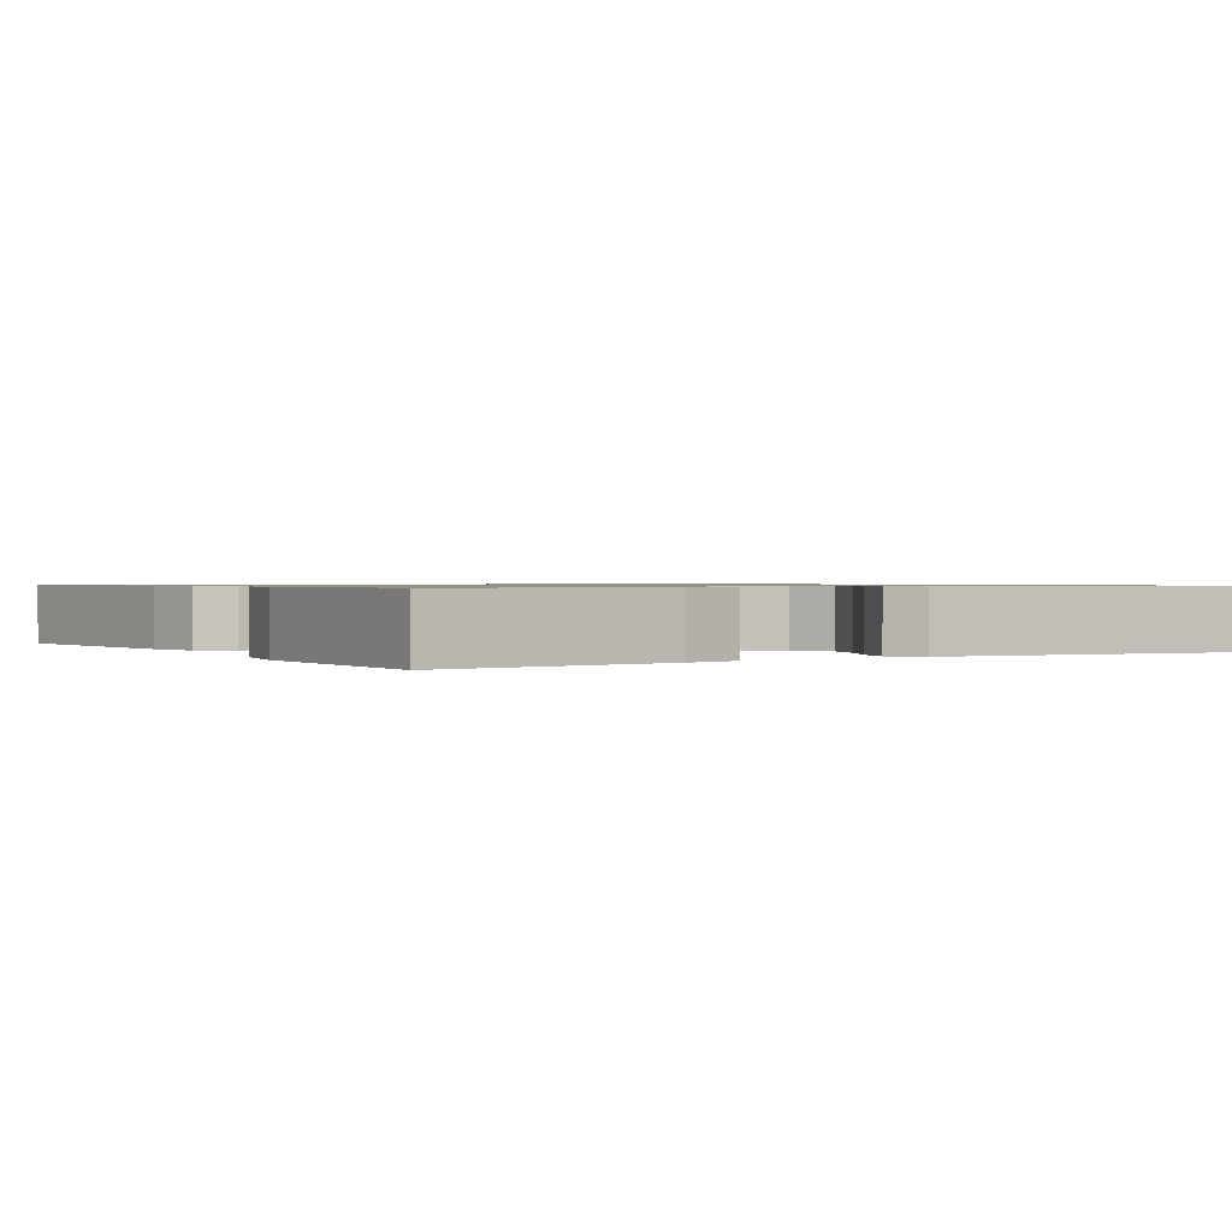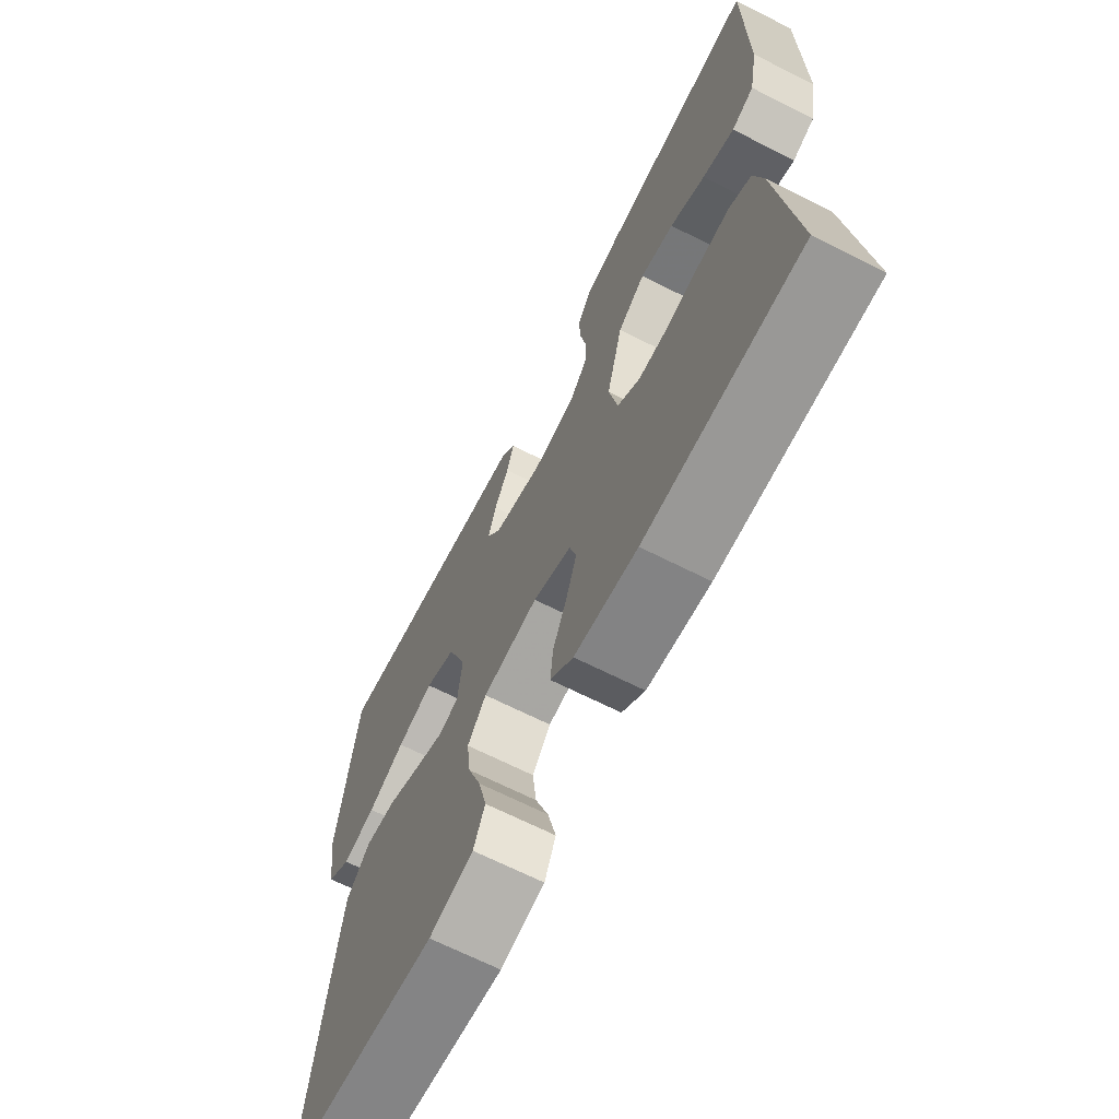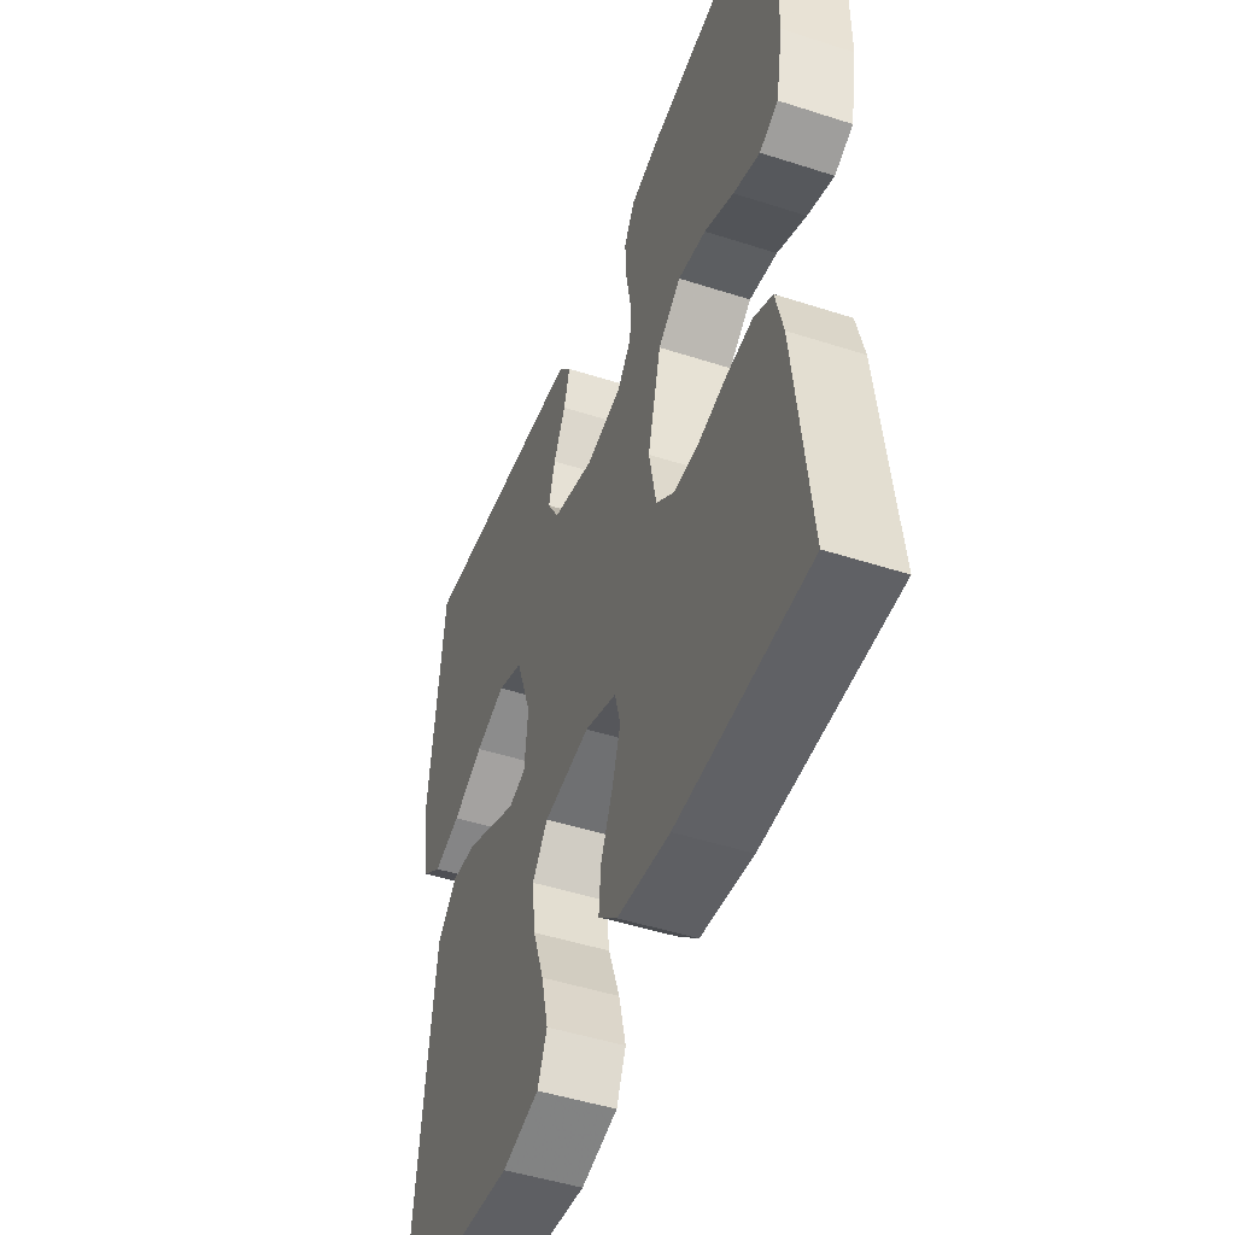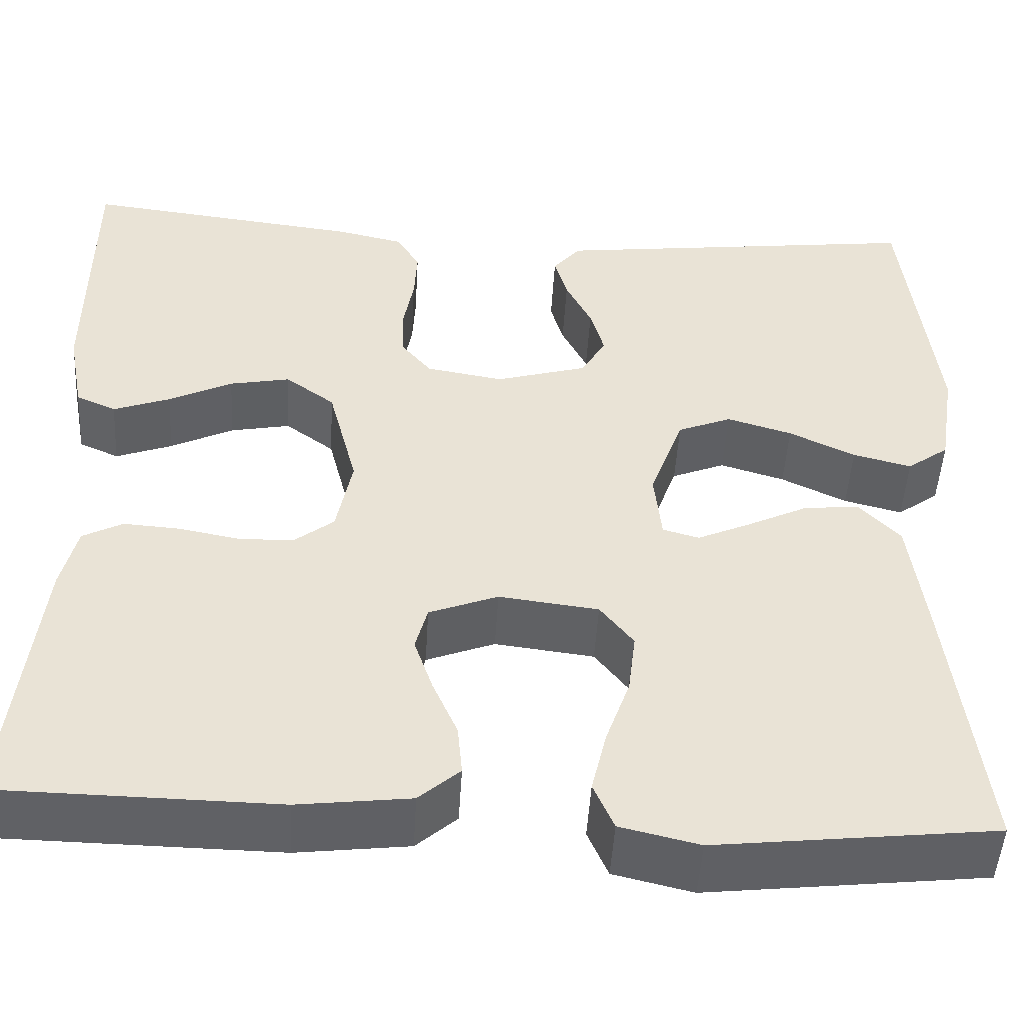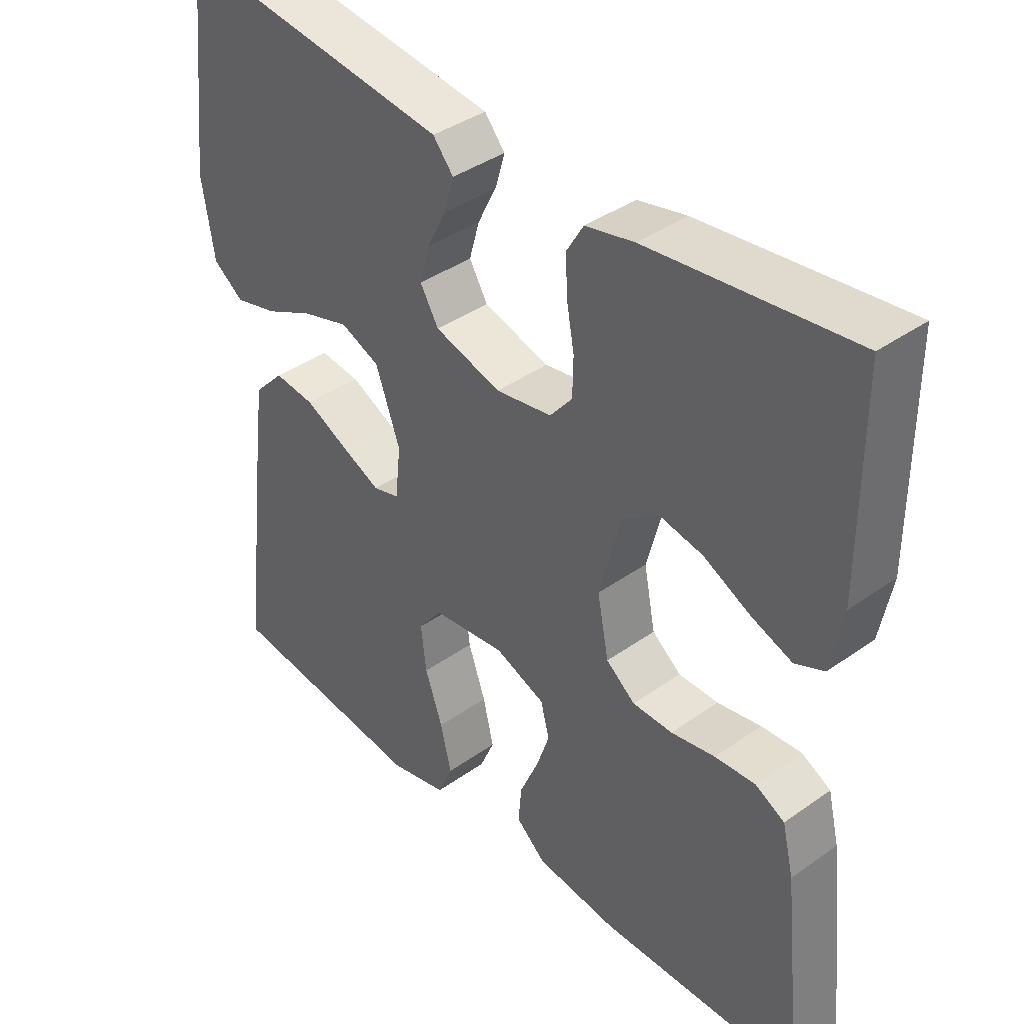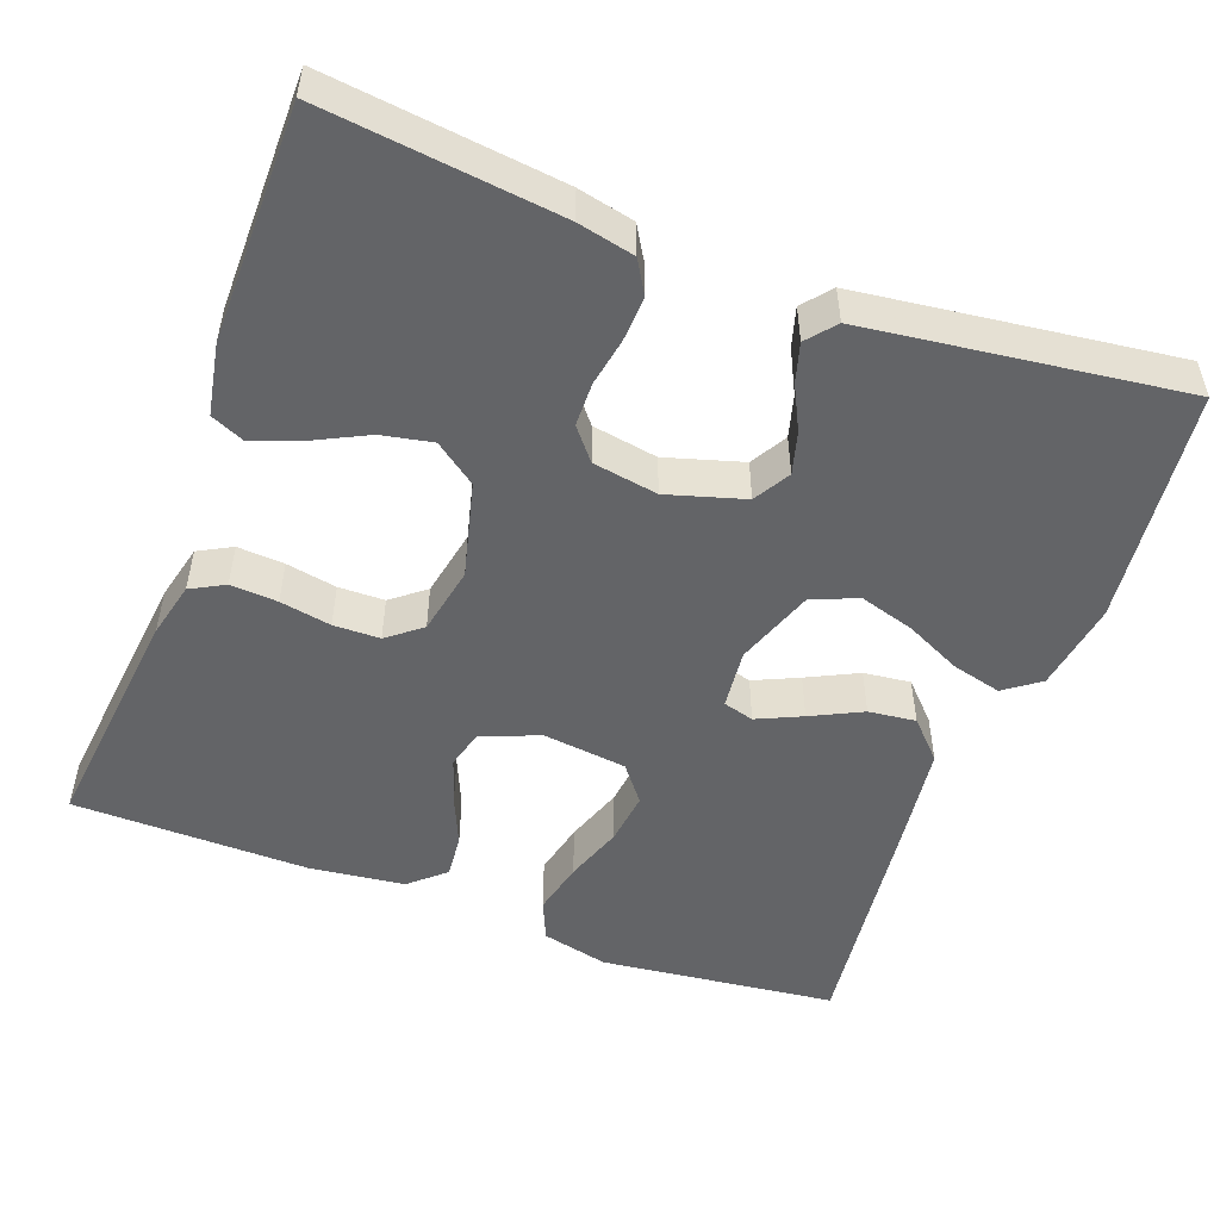
<metadata>
{"format":"obj","ext":"obj","renderer":"f3d","projection":"perspective","resolution":1024,"background":"white","views":[{"elev":0.9,"azim":-31.1,"up":"+Y"},{"elev":-67.9,"azim":-116.8,"up":"+Z"},{"elev":-48.1,"azim":-109.9,"up":"+Z"},{"elev":-49.0,"azim":-3.4,"up":"+Z"},{"elev":39.4,"azim":-131.5,"up":"+Z"},{"elev":-51.2,"azim":-20.4,"up":"+Y"}]}
</metadata>
<code>
v -0.5 0.07 -0.5
v -0.467 0.07 -0.2
v -0.45 0.07 -0.129
v -0.407 0.07 -0.106
v -0.347 0.07 -0.11
v -0.282 0.07 -0.122
v -0.223 0.07 -0.121
v -0.18 0.07 -0.087
v -0.163 0.07 0
v -0.194 0.07 0.121
v -0.247 0.07 0.16
v -0.312 0.07 0.147
v -0.38 0.07 0.113
v -0.441 0.07 0.09
v -0.484 0.07 0.109
v -0.501 0.07 0.2
v -0.5 0.07 0.5
v -0.2 0.07 0.465
v -0.128 0.07 0.449
v -0.103 0.07 0.407
v -0.106 0.07 0.35
v -0.117 0.07 0.289
v -0.116 0.07 0.233
v -0.083 0.07 0.193
v 0 0.07 0.179
v 0.098 0.07 0.208
v 0.125 0.07 0.254
v 0.11 0.07 0.308
v 0.082 0.07 0.364
v 0.068 0.07 0.413
v 0.098 0.07 0.449
v 0.2 0.07 0.462
v 0.5 0.07 0.5
v 0.534 0.07 0.2
v 0.516 0.07 0.086
v 0.471 0.07 0.053
v 0.408 0.07 0.069
v 0.337 0.07 0.103
v 0.267 0.07 0.124
v 0.209 0.07 0.1
v 0.173 0.07 0
v 0.181 0.07 -0.076
v 0.22 0.07 -0.087
v 0.277 0.07 -0.061
v 0.342 0.07 -0.029
v 0.402 0.07 -0.022
v 0.447 0.07 -0.069
v 0.464 0.07 -0.2
v 0.5 0.07 -0.5
v 0.2 0.07 -0.535
v 0.115 0.07 -0.515
v 0.093 0.07 -0.464
v 0.109 0.07 -0.396
v 0.135 0.07 -0.322
v 0.143 0.07 -0.255
v 0.107 0.07 -0.209
v 0 0.07 -0.196
v -0.074 0.07 -0.225
v -0.087 0.07 -0.274
v -0.067 0.07 -0.333
v -0.04 0.07 -0.395
v -0.035 0.07 -0.45
v -0.079 0.07 -0.489
v -0.2 0.07 -0.504
v -0.5 0 -0.5
v -0.467 0 -0.2
v -0.45 0 -0.129
v -0.407 0 -0.106
v -0.347 0 -0.11
v -0.282 0 -0.122
v -0.223 0 -0.121
v -0.18 0 -0.087
v -0.163 0 0
v -0.194 0 0.121
v -0.247 0 0.16
v -0.312 0 0.147
v -0.38 0 0.113
v -0.441 0 0.09
v -0.484 0 0.109
v -0.501 0 0.2
v -0.5 0 0.5
v -0.2 0 0.465
v -0.128 0 0.449
v -0.103 0 0.407
v -0.106 0 0.35
v -0.117 0 0.289
v -0.116 0 0.233
v -0.083 0 0.193
v 0 0 0.179
v 0.098 0 0.208
v 0.125 0 0.254
v 0.11 0 0.308
v 0.082 0 0.364
v 0.068 0 0.413
v 0.098 0 0.449
v 0.2 0 0.462
v 0.5 0 0.5
v 0.534 0 0.2
v 0.516 0 0.086
v 0.471 0 0.053
v 0.408 0 0.069
v 0.337 0 0.103
v 0.267 0 0.124
v 0.209 0 0.1
v 0.173 0 0
v 0.181 0 -0.076
v 0.22 0 -0.087
v 0.277 0 -0.061
v 0.342 0 -0.029
v 0.402 0 -0.022
v 0.447 0 -0.069
v 0.464 0 -0.2
v 0.5 0 -0.5
v 0.2 0 -0.535
v 0.115 0 -0.515
v 0.093 0 -0.464
v 0.109 0 -0.396
v 0.135 0 -0.322
v 0.143 0 -0.255
v 0.107 0 -0.209
v 0 0 -0.196
v -0.074 0 -0.225
v -0.087 0 -0.274
v -0.067 0 -0.333
v -0.04 0 -0.395
v -0.035 0 -0.45
v -0.079 0 -0.489
v -0.2 0 -0.504
f 60 61 62 63
f 59 60 63 64
f 58 59 64 1
f 51 52 53 54
f 51 54 55
f 50 51 55
f 49 50 55
f 48 49 55 56
f 44 45 46 47
f 43 44 47 48
f 42 43 48 56
f 35 36 37 38
f 35 38 39
f 34 35 39
f 33 34 39
f 32 33 39 40
f 28 29 30 31
f 27 28 31 32
f 19 20 21 22
f 19 22 23
f 18 19 23
f 17 18 23
f 16 17 23 24
f 12 13 14 15
f 12 15 16
f 11 12 16 24
f 3 4 5 6
f 3 6 7
f 58 1 2 3
f 57 58 3 7
f 41 42 56 57
f 27 32 40 41
f 26 27 41 57
f 25 26 57
f 10 11 24 25
f 9 10 25 57
f 8 9 57
f 7 8 57
f 127 126 125 124
f 128 127 124 123
f 65 128 123 122
f 118 117 116 115
f 119 118 115
f 119 115 114
f 119 114 113
f 120 119 113 112
f 111 110 109 108
f 112 111 108 107
f 120 112 107 106
f 102 101 100 99
f 103 102 99
f 103 99 98
f 103 98 97
f 104 103 97 96
f 95 94 93 92
f 96 95 92 91
f 86 85 84 83
f 87 86 83
f 87 83 82
f 87 82 81
f 88 87 81 80
f 79 78 77 76
f 80 79 76
f 88 80 76 75
f 70 69 68 67
f 71 70 67
f 67 66 65 122
f 71 67 122 121
f 121 120 106 105
f 105 104 96 91
f 121 105 91 90
f 121 90 89
f 89 88 75 74
f 121 89 74 73
f 121 73 72
f 121 72 71
f 1 65 66 2
f 2 66 67 3
f 3 67 68 4
f 4 68 69 5
f 5 69 70 6
f 6 70 71 7
f 7 71 72 8
f 8 72 73 9
f 9 73 74 10
f 10 74 75 11
f 11 75 76 12
f 12 76 77 13
f 13 77 78 14
f 14 78 79 15
f 15 79 80 16
f 16 80 81 17
f 17 81 82 18
f 18 82 83 19
f 19 83 84 20
f 20 84 85 21
f 21 85 86 22
f 22 86 87 23
f 23 87 88 24
f 24 88 89 25
f 25 89 90 26
f 26 90 91 27
f 27 91 92 28
f 28 92 93 29
f 29 93 94 30
f 30 94 95 31
f 31 95 96 32
f 32 96 97 33
f 33 97 98 34
f 34 98 99 35
f 35 99 100 36
f 36 100 101 37
f 37 101 102 38
f 38 102 103 39
f 39 103 104 40
f 40 104 105 41
f 41 105 106 42
f 42 106 107 43
f 43 107 108 44
f 44 108 109 45
f 45 109 110 46
f 46 110 111 47
f 47 111 112 48
f 48 112 113 49
f 49 113 114 50
f 50 114 115 51
f 51 115 116 52
f 52 116 117 53
f 53 117 118 54
f 54 118 119 55
f 55 119 120 56
f 56 120 121 57
f 57 121 122 58
f 58 122 123 59
f 59 123 124 60
f 60 124 125 61
f 61 125 126 62
f 62 126 127 63
f 63 127 128 64
f 64 128 65 1

</code>
